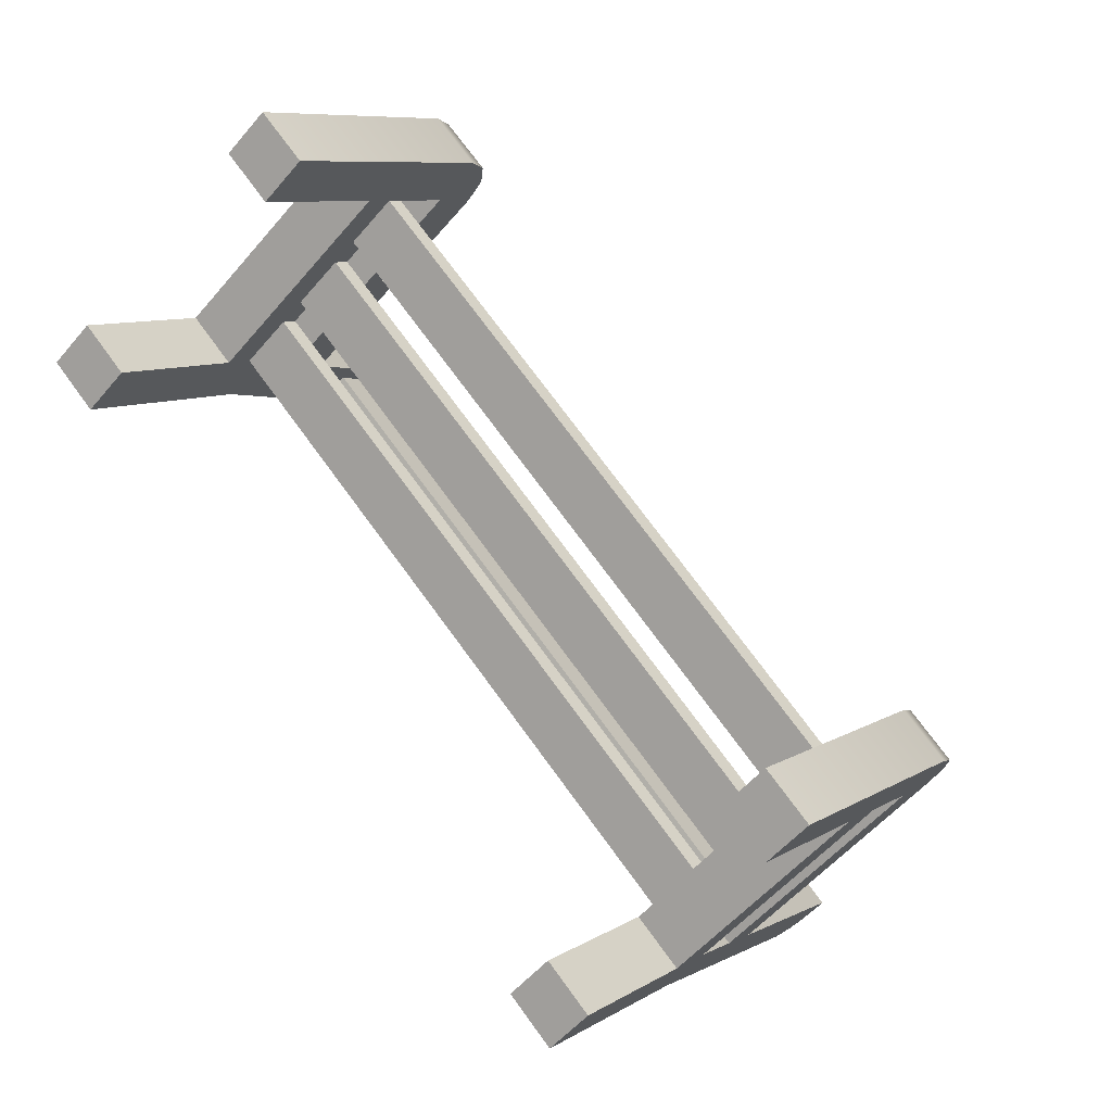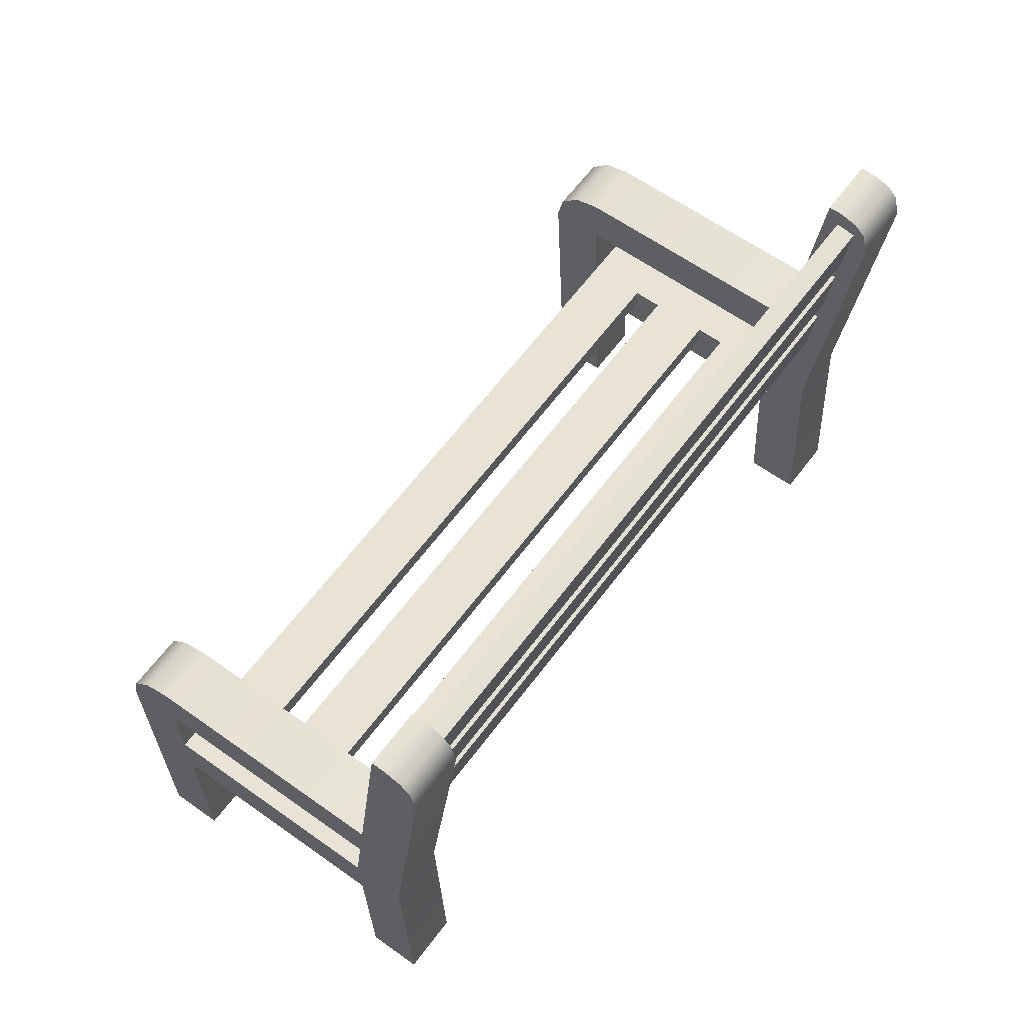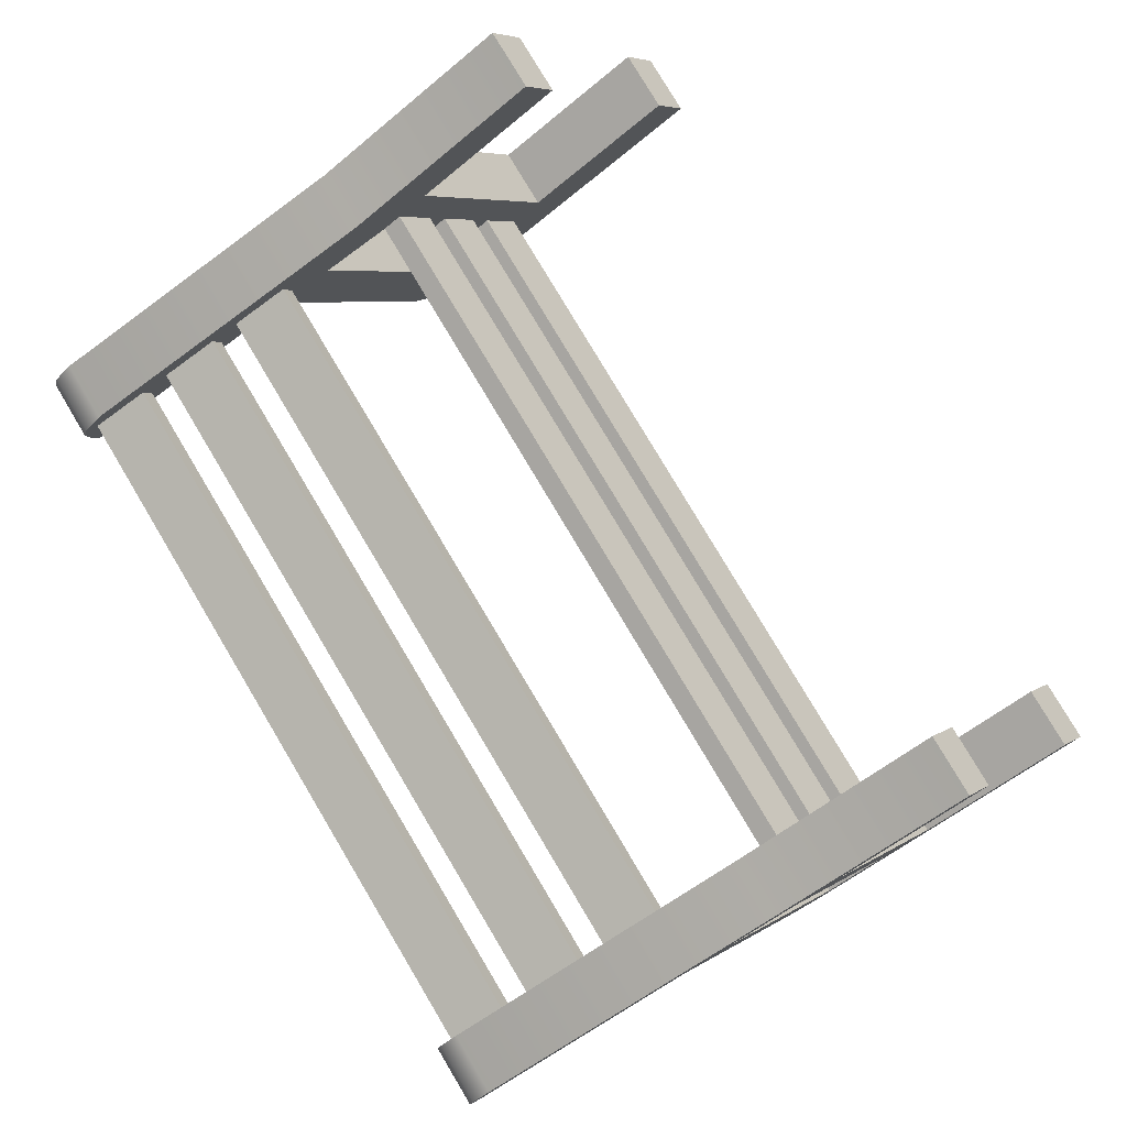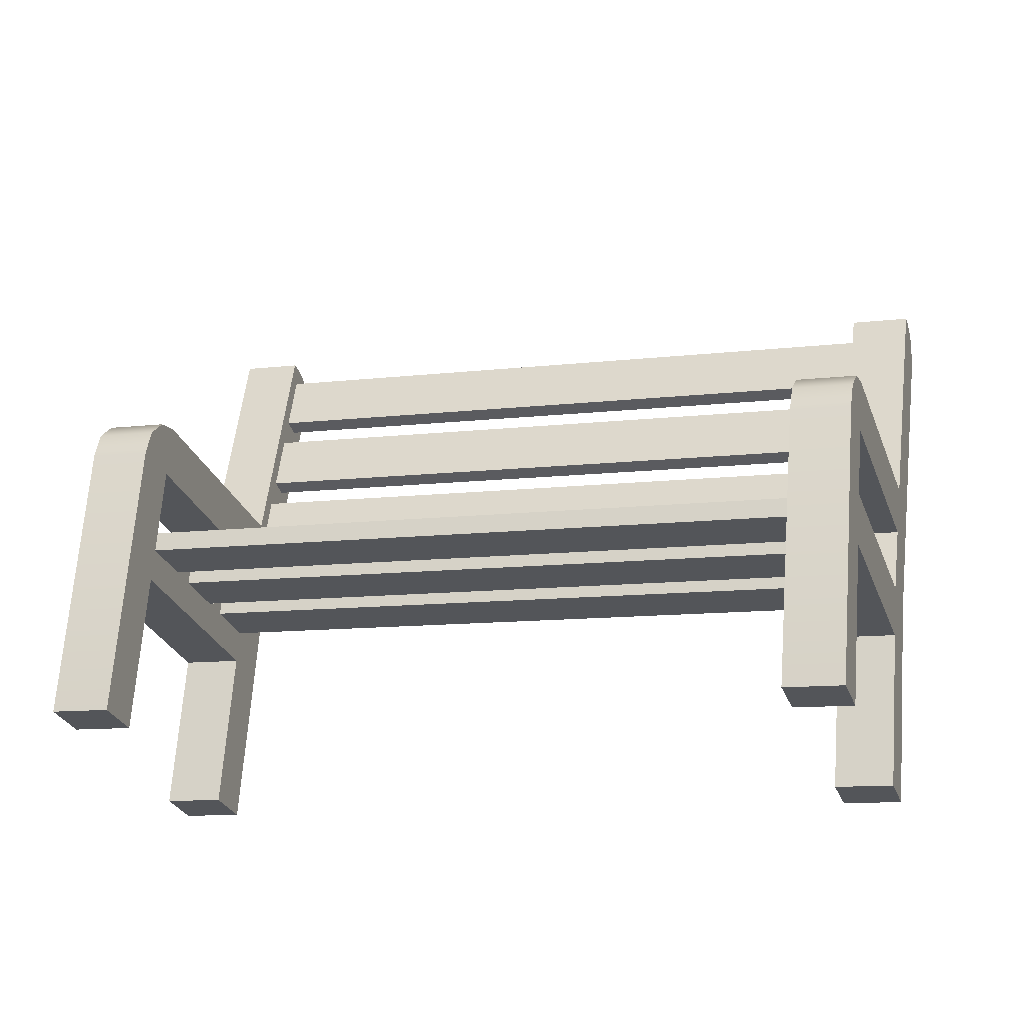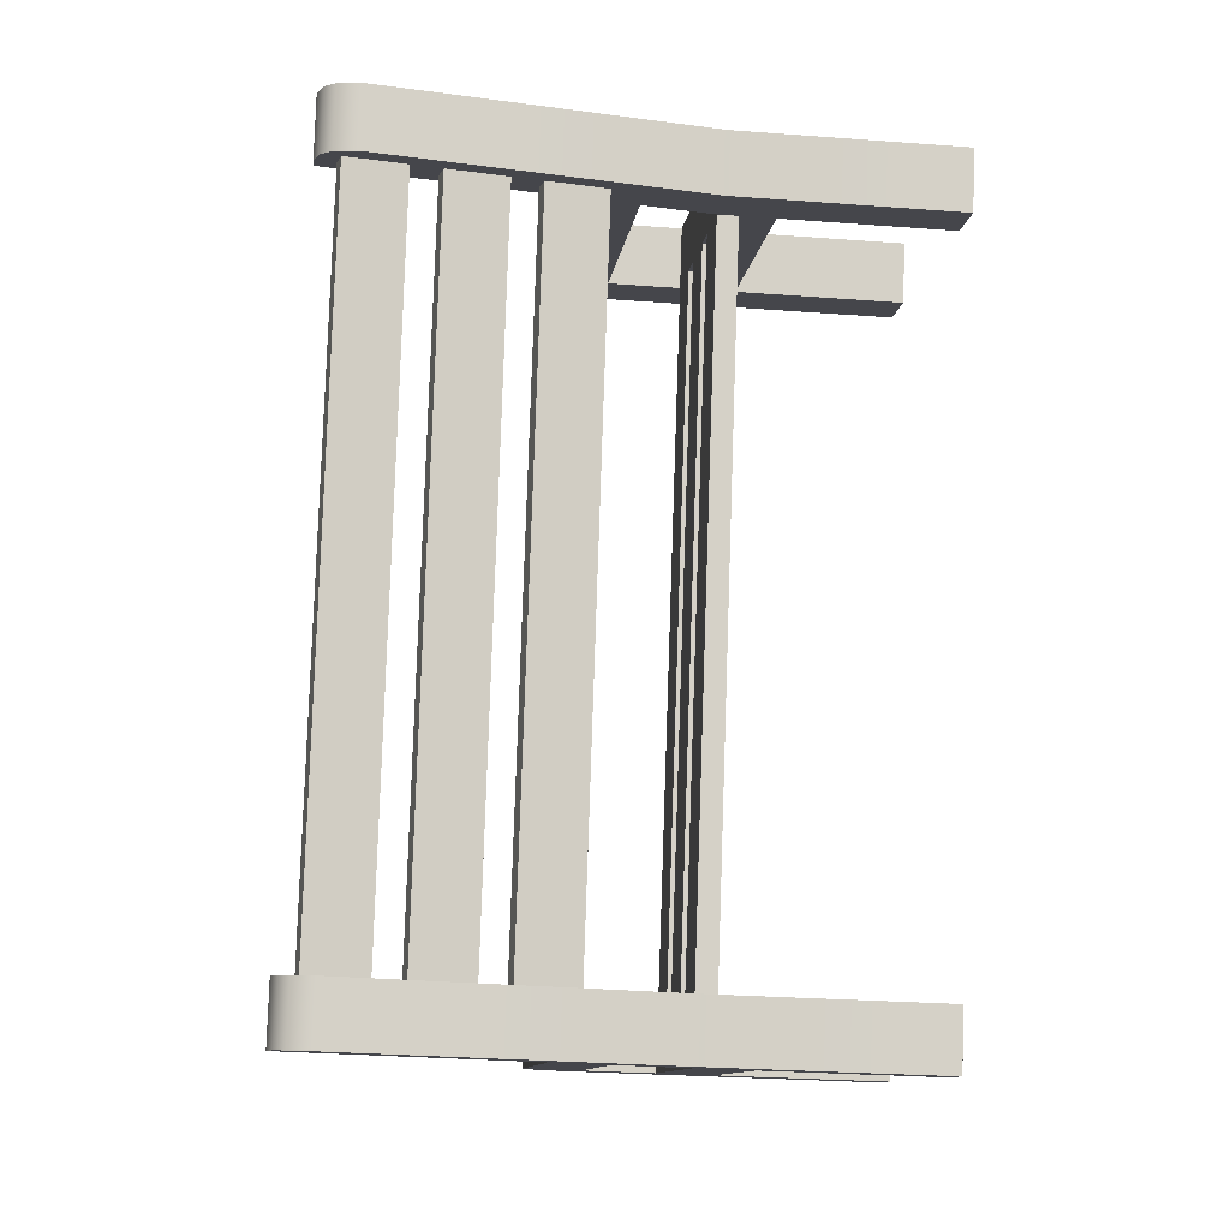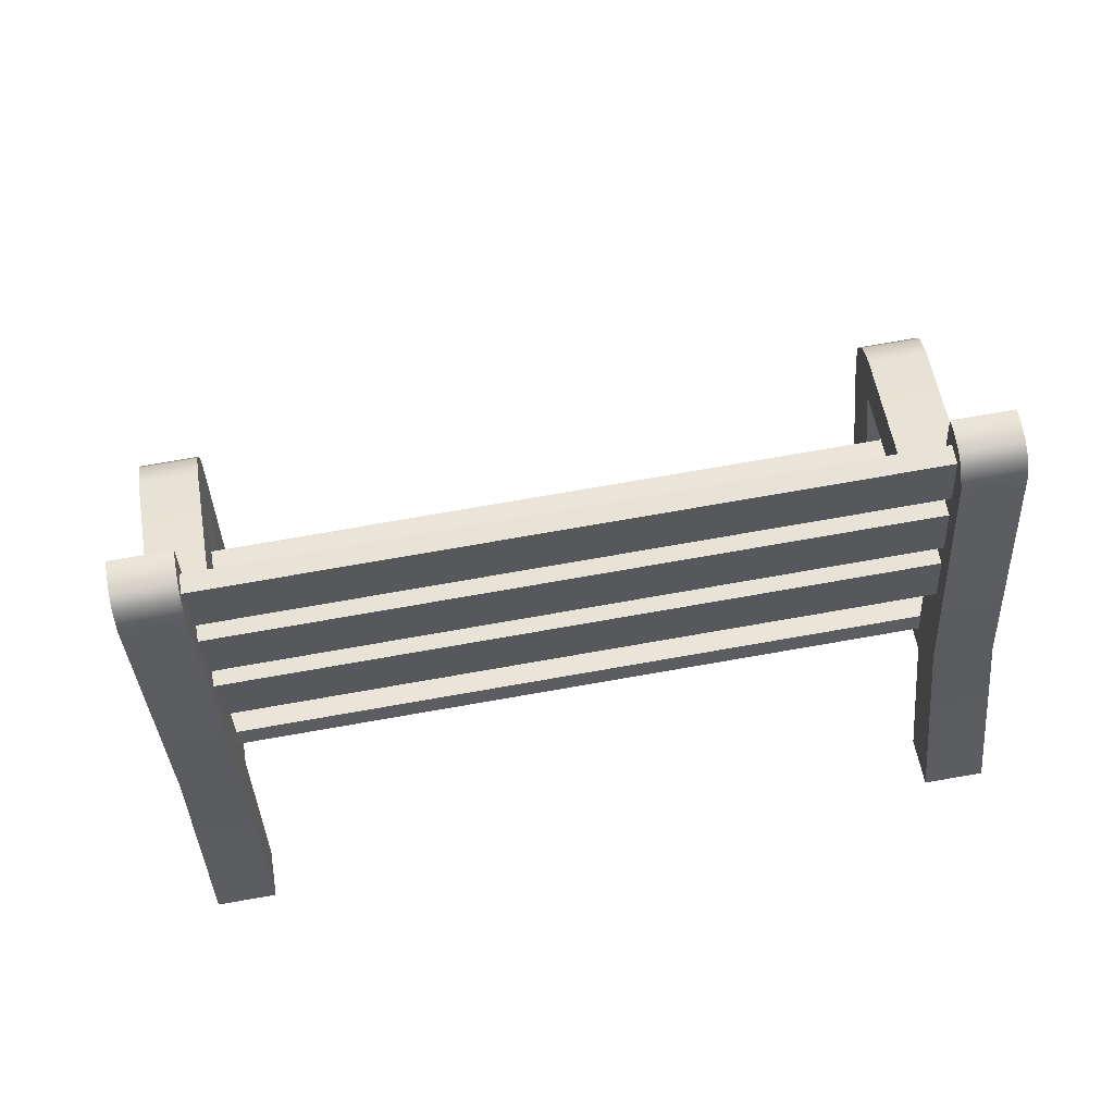
<metadata>
{"format":"obj","ext":"obj","renderer":"f3d","projection":"perspective","resolution":1024,"background":"white","views":[{"elev":11.9,"azim":28.1,"up":"+Z"},{"elev":57.5,"azim":171.8,"up":"+Y"},{"elev":-46.4,"azim":-50.0,"up":"+Z"},{"elev":-25.1,"azim":61.6,"up":"+Y"},{"elev":-55.2,"azim":-98.7,"up":"+Z"},{"elev":50.0,"azim":-143.9,"up":"+Y"}]}
</metadata>
<code>
o Bench_3
v -11.54 0.6066 -7.865
v -12.01 0.6555 -7.403
v -11.55 0.6621 -7.875
v -12.01 0.7109 -7.413
v -11.55 0.6898 -7.88
v -12.01 0.7386 -7.418
v -11.55 0.7452 -7.89
v -12.02 0.794 -7.428
v -11.55 0.5757 -7.874
v -11.54 0.5789 -7.86
v -12.02 0.6245 -7.412
v -12 0.6278 -7.399
v -12.01 0.5691 -7.402
v -11.55 0.5203 -7.864
v -12.02 0.6522 -7.417
v -11.56 0.6034 -7.878
v -12.02 0.7077 -7.426
v -11.56 0.6588 -7.888
v -11.56 0.6865 -7.893
v -12.02 0.7354 -7.431
v -11.54 0.5235 -7.851
v -12 0.5723 -7.389
v -11.57 0.742 -7.903
v -12.03 0.7908 -7.441
v -11.98 0.4554 -7.361
v -11.52 0.4065 -7.823
v -11.98 0.4743 -7.362
v -11.52 0.4255 -7.824
v -11.48 0.4071 -7.783
v -11.94 0.4559 -7.321
v -11.48 0.426 -7.784
v -11.94 0.4749 -7.322
v -11.36 0.4087 -7.664
v -11.83 0.4575 -7.202
v -11.36 0.4276 -7.665
v -11.82 0.4765 -7.203
v -11.42 0.4079 -7.723
v -11.46 0.4073 -7.763
v -11.88 0.4567 -7.262
v -11.92 0.4562 -7.301
v -11.42 0.4268 -7.725
v -11.88 0.4757 -7.263
v -11.4 0.4271 -7.705
v -11.86 0.4759 -7.243
v -11.46 0.4263 -7.764
v -11.92 0.4751 -7.302
v -11.86 0.457 -7.242
v -11.4 0.4082 -7.704
v -11.36 0.4276 -7.665
v -11.32 0.4234 -7.705
v -11.36 0.494 -7.669
v -11.32 0.4897 -7.709
v -11.48 0.4212 -7.864
v -11.52 0.4255 -7.824
v -11.48 0.4874 -7.875
v -11.53 0.4917 -7.835
v -11.49 0.5383 -7.884
v -11.53 0.5426 -7.844
v -11.5 0.76 -7.923
v -11.54 0.7643 -7.883
v -11.51 0.7599 -7.932
v -11.55 0.7641 -7.892
v -11.32 0.5407 -7.712
v -11.36 0.5449 -7.672
v -11.37 0.2196 -7.653
v -11.36 0.3767 -7.662
v -11.34 0.2201 -7.616
v -11.52 0.3745 -7.821
v -11.53 0.2174 -7.811
v -11.34 0.5384 -7.654
v -11.33 0.5199 -7.639
v -11.32 0.4945 -7.633
v -11.56 0.425 -7.86
v -11.57 0.2169 -7.847
v -11.57 0.7587 -7.904
v -11.57 0.7485 -7.911
v -11.58 0.7257 -7.913
v -11.49 0.2132 -7.851
v -11.53 0.2127 -7.888
v -11.3 0.2158 -7.657
v -11.28 0.4902 -7.673
v -11.48 0.3703 -7.861
v -11.33 0.2153 -7.693
v -11.52 0.4207 -7.9
v -11.32 0.3724 -7.702
v -11.54 0.7215 -7.953
v -11.29 0.5156 -7.679
v -11.3 0.5341 -7.694
v -11.53 0.7544 -7.944
v -11.53 0.7443 -7.951
v -11.86 0.4807 -7.163
v -11.82 0.4765 -7.203
v -11.86 0.547 -7.167
v -11.82 0.5428 -7.207
v -11.98 0.4743 -7.362
v -12.02 0.4786 -7.322
v -11.99 0.5405 -7.373
v -12.03 0.5448 -7.333
v -11.99 0.5914 -7.382
v -12.03 0.5957 -7.342
v -12.01 0.8131 -7.421
v -12.05 0.8173 -7.381
v -12.02 0.813 -7.43
v -12.06 0.8172 -7.39
v -11.82 0.5938 -7.21
v -11.86 0.598 -7.17
v -11.87 0.2726 -7.151
v -11.87 0.4298 -7.16
v -11.84 0.2731 -7.114
v -12.03 0.4276 -7.319
v -12.03 0.2705 -7.309
v -11.84 0.5914 -7.151
v -11.83 0.573 -7.137
v -11.83 0.5475 -7.131
v -12.06 0.4781 -7.358
v -12.07 0.27 -7.345
v -12.07 0.8117 -7.402
v -12.08 0.8016 -7.409
v -12.08 0.7788 -7.411
v -11.99 0.2662 -7.349
v -12.03 0.2657 -7.386
v -11.8 0.2689 -7.155
v -11.79 0.5433 -7.171
v -11.99 0.4233 -7.359
v -11.83 0.2684 -7.191
v -12.02 0.4738 -7.398
v -11.83 0.4255 -7.2
v -12.04 0.7746 -7.451
v -11.79 0.5687 -7.177
v -11.8 0.5872 -7.192
v -12.03 0.8075 -7.442
v -12.04 0.7973 -7.449
f 3 2 1
f 2 3 4
f 7 6 5
f 6 7 8
f 11 10 9
f 10 11 12
f 11 14 13
f 14 11 9
f 17 16 15
f 16 17 18
f 6 19 5
f 19 6 20
f 22 14 21
f 14 22 13
f 17 3 18
f 3 17 4
f 24 7 23
f 7 24 8
f 2 16 1
f 16 2 15
f 24 19 20
f 19 24 23
f 10 22 21
f 22 10 12
f 27 26 25
f 26 27 28
f 31 30 29
f 30 31 32
f 30 26 29
f 26 30 25
f 27 31 28
f 31 27 32
f 35 34 33
f 34 35 36
f 39 38 37
f 38 39 40
f 41 39 37
f 39 41 42
f 44 35 43
f 35 44 36
f 46 41 45
f 41 46 42
f 44 48 47
f 48 44 43
f 46 38 40
f 38 46 45
f 34 48 33
f 48 34 47
f 51 50 49
f 50 51 52
f 55 54 53
f 54 55 56
f 59 58 57
f 58 59 60
f 62 59 61
f 59 62 60
f 58 63 57
f 63 58 64
f 67 66 65
f 66 67 49
f 54 66 49
f 54 68 66
f 54 69 68
f 49 67 51
f 56 69 54
f 64 56 51
f 51 67 64
f 64 67 70
f 70 67 71
f 71 67 72
f 56 64 58
f 58 69 56
f 73 69 58
f 69 73 74
f 60 73 58
f 62 73 60
f 75 73 62
f 76 73 75
f 73 76 77
f 54 50 53
f 50 54 49
f 69 79 78
f 79 69 74
f 81 67 80
f 67 81 72
f 82 69 78
f 69 82 68
f 67 83 80
f 83 67 65
f 73 79 74
f 79 73 84
f 66 83 65
f 83 66 85
f 66 82 85
f 82 66 68
f 77 84 73
f 84 77 86
f 80 87 81
f 80 88 87
f 83 88 80
f 85 88 83
f 50 88 85
f 82 50 85
f 52 88 50
f 50 82 53
f 52 63 88
f 78 53 82
f 55 63 52
f 78 55 53
f 63 55 57
f 78 57 55
f 79 57 78
f 84 57 79
f 84 59 57
f 84 61 59
f 84 89 61
f 84 90 89
f 90 84 86
f 51 55 52
f 55 51 56
f 64 88 63
f 88 64 70
f 88 71 87
f 71 88 70
f 87 72 81
f 72 87 71
f 75 90 76
f 90 75 89
f 75 61 89
f 61 75 62
f 76 86 77
f 86 76 90
f 93 92 91
f 92 93 94
f 97 96 95
f 96 97 98
f 101 100 99
f 100 101 102
f 104 101 103
f 101 104 102
f 100 105 99
f 105 100 106
f 109 108 107
f 108 109 91
f 96 108 91
f 96 110 108
f 96 111 110
f 91 109 93
f 98 111 96
f 106 98 93
f 93 109 106
f 106 109 112
f 112 109 113
f 113 109 114
f 98 106 100
f 100 111 98
f 115 111 100
f 111 115 116
f 102 115 100
f 104 115 102
f 117 115 104
f 118 115 117
f 115 118 119
f 96 92 95
f 92 96 91
f 111 121 120
f 121 111 116
f 123 109 122
f 109 123 114
f 124 111 120
f 111 124 110
f 109 125 122
f 125 109 107
f 115 121 116
f 121 115 126
f 108 125 107
f 125 108 127
f 108 124 127
f 124 108 110
f 119 126 115
f 126 119 128
f 122 129 123
f 122 130 129
f 125 130 122
f 127 130 125
f 92 130 127
f 124 92 127
f 94 130 92
f 92 124 95
f 94 105 130
f 120 95 124
f 97 105 94
f 120 97 95
f 105 97 99
f 120 99 97
f 121 99 120
f 126 99 121
f 126 101 99
f 126 103 101
f 126 131 103
f 126 132 131
f 132 126 128
f 93 97 94
f 97 93 98
f 106 130 105
f 130 106 112
f 130 113 129
f 113 130 112
f 129 114 123
f 114 129 113
f 117 132 118
f 132 117 131
f 117 103 131
f 103 117 104
f 118 128 119
f 128 118 132
f 3 2 1
f 2 3 4
f 7 6 5
f 6 7 8
f 11 10 9
f 10 11 12
f 11 14 13
f 14 11 9
f 17 16 15
f 16 17 18
f 6 19 5
f 19 6 20
f 22 14 21
f 14 22 13
f 17 3 18
f 3 17 4
f 24 7 23
f 7 24 8
f 2 16 1
f 16 2 15
f 24 19 20
f 19 24 23
f 10 22 21
f 22 10 12
f 27 26 25
f 26 27 28
f 31 30 29
f 30 31 32
f 30 26 29
f 26 30 25
f 27 31 28
f 31 27 32
f 35 34 33
f 34 35 36
f 39 38 37
f 38 39 40
f 41 39 37
f 39 41 42
f 44 35 43
f 35 44 36
f 46 41 45
f 41 46 42
f 44 48 47
f 48 44 43
f 46 38 40
f 38 46 45
f 34 48 33
f 48 34 47
f 51 50 49
f 50 51 52
f 55 54 53
f 54 55 56
f 59 58 57
f 58 59 60
f 62 59 61
f 59 62 60
f 58 63 57
f 63 58 64
f 67 66 65
f 66 67 49
f 54 66 49
f 54 68 66
f 54 69 68
f 49 67 51
f 56 69 54
f 64 56 51
f 51 67 64
f 64 67 70
f 70 67 71
f 71 67 72
f 56 64 58
f 58 69 56
f 73 69 58
f 69 73 74
f 60 73 58
f 62 73 60
f 75 73 62
f 76 73 75
f 73 76 77
f 54 50 53
f 50 54 49
f 69 79 78
f 79 69 74
f 81 67 80
f 67 81 72
f 82 69 78
f 69 82 68
f 67 83 80
f 83 67 65
f 73 79 74
f 79 73 84
f 66 83 65
f 83 66 85
f 66 82 85
f 82 66 68
f 77 84 73
f 84 77 86
f 80 87 81
f 80 88 87
f 83 88 80
f 85 88 83
f 50 88 85
f 82 50 85
f 52 88 50
f 50 82 53
f 52 63 88
f 78 53 82
f 55 63 52
f 78 55 53
f 63 55 57
f 78 57 55
f 79 57 78
f 84 57 79
f 84 59 57
f 84 61 59
f 84 89 61
f 84 90 89
f 90 84 86
f 51 55 52
f 55 51 56
f 64 88 63
f 88 64 70
f 88 71 87
f 71 88 70
f 87 72 81
f 72 87 71
f 75 90 76
f 90 75 89
f 75 61 89
f 61 75 62
f 76 86 77
f 86 76 90
f 93 92 91
f 92 93 94
f 97 96 95
f 96 97 98
f 101 100 99
f 100 101 102
f 104 101 103
f 101 104 102
f 100 105 99
f 105 100 106
f 109 108 107
f 108 109 91
f 96 108 91
f 96 110 108
f 96 111 110
f 91 109 93
f 98 111 96
f 106 98 93
f 93 109 106
f 106 109 112
f 112 109 113
f 113 109 114
f 98 106 100
f 100 111 98
f 115 111 100
f 111 115 116
f 102 115 100
f 104 115 102
f 117 115 104
f 118 115 117
f 115 118 119
f 96 92 95
f 92 96 91
f 111 121 120
f 121 111 116
f 123 109 122
f 109 123 114
f 124 111 120
f 111 124 110
f 109 125 122
f 125 109 107
f 115 121 116
f 121 115 126
f 108 125 107
f 125 108 127
f 108 124 127
f 124 108 110
f 119 126 115
f 126 119 128
f 122 129 123
f 122 130 129
f 125 130 122
f 127 130 125
f 92 130 127
f 124 92 127
f 94 130 92
f 92 124 95
f 94 105 130
f 120 95 124
f 97 105 94
f 120 97 95
f 105 97 99
f 120 99 97
f 121 99 120
f 126 99 121
f 126 101 99
f 126 103 101
f 126 131 103
f 126 132 131
f 132 126 128
f 93 97 94
f 97 93 98
f 106 130 105
f 130 106 112
f 130 113 129
f 113 130 112
f 129 114 123
f 114 129 113
f 117 132 118
f 132 117 131
f 117 103 131
f 103 117 104
f 118 128 119
f 128 118 132

</code>
